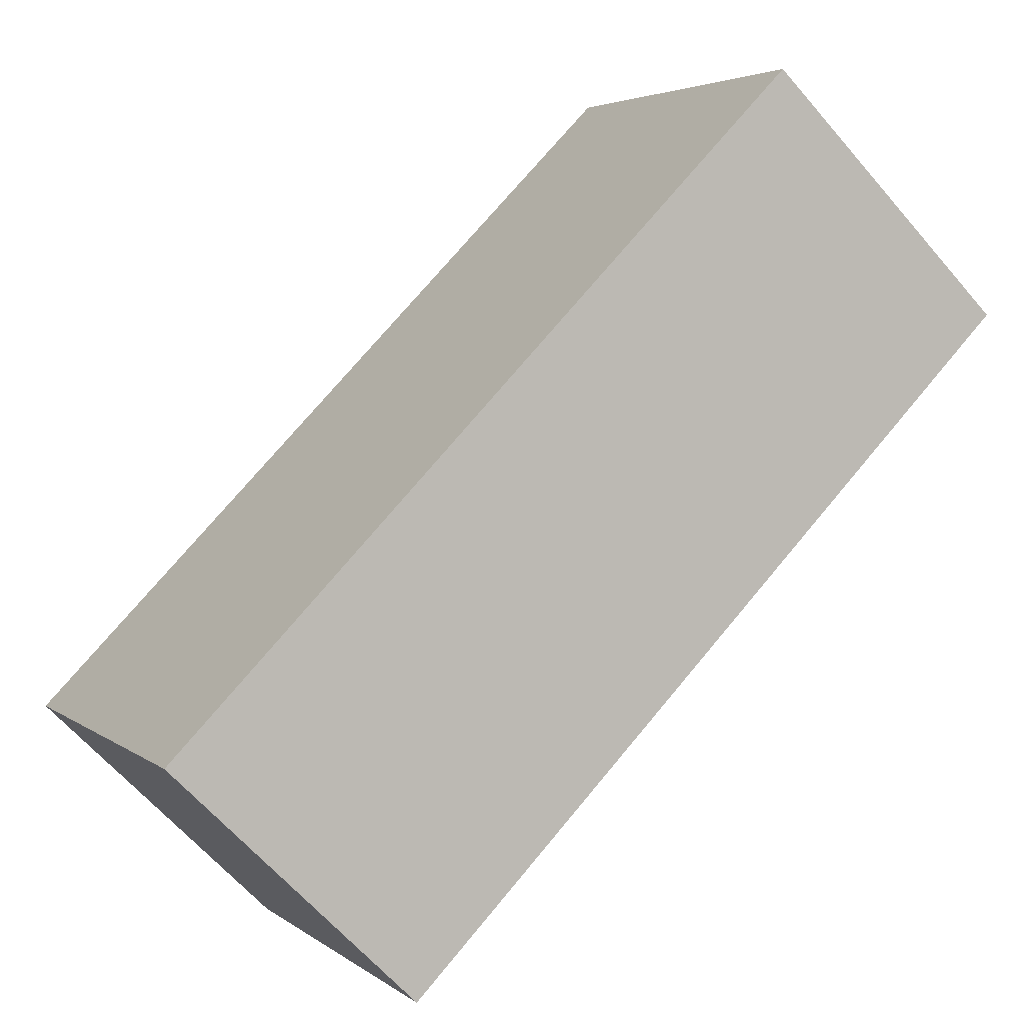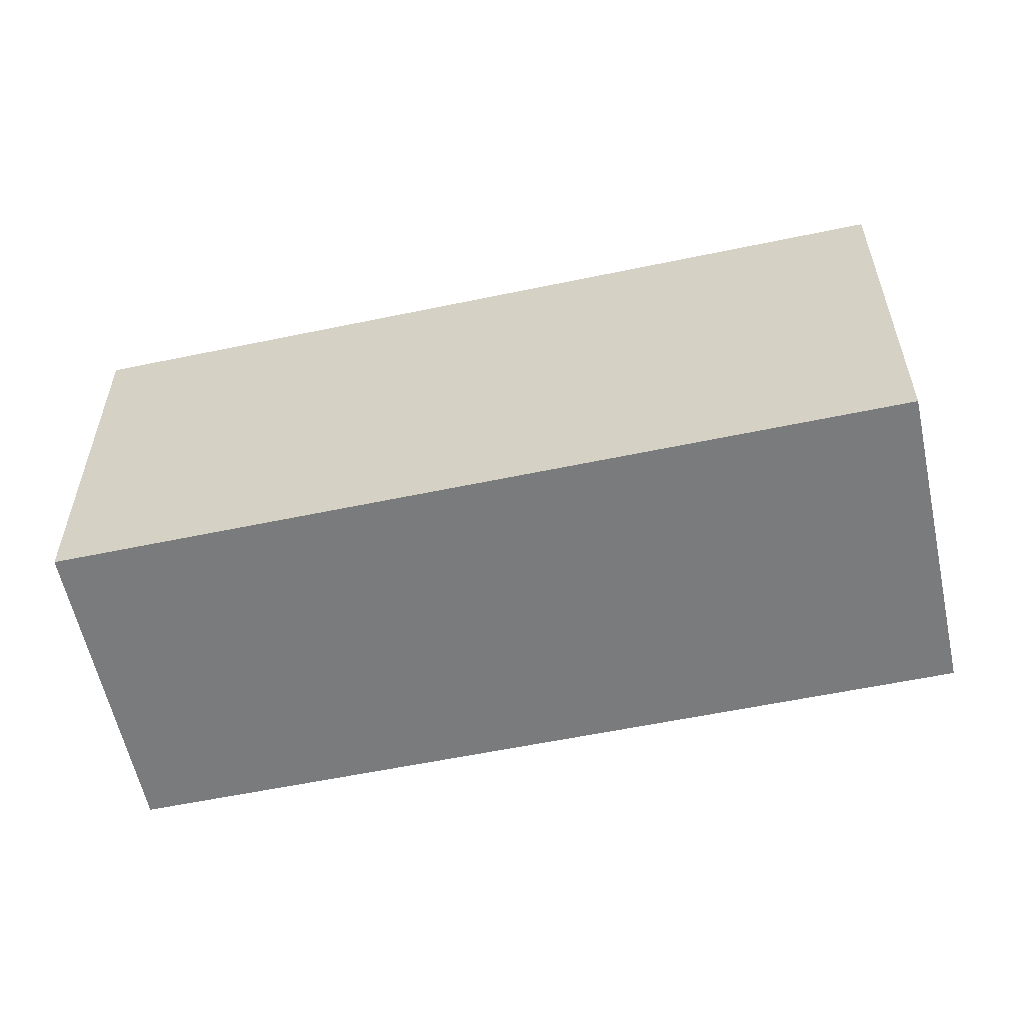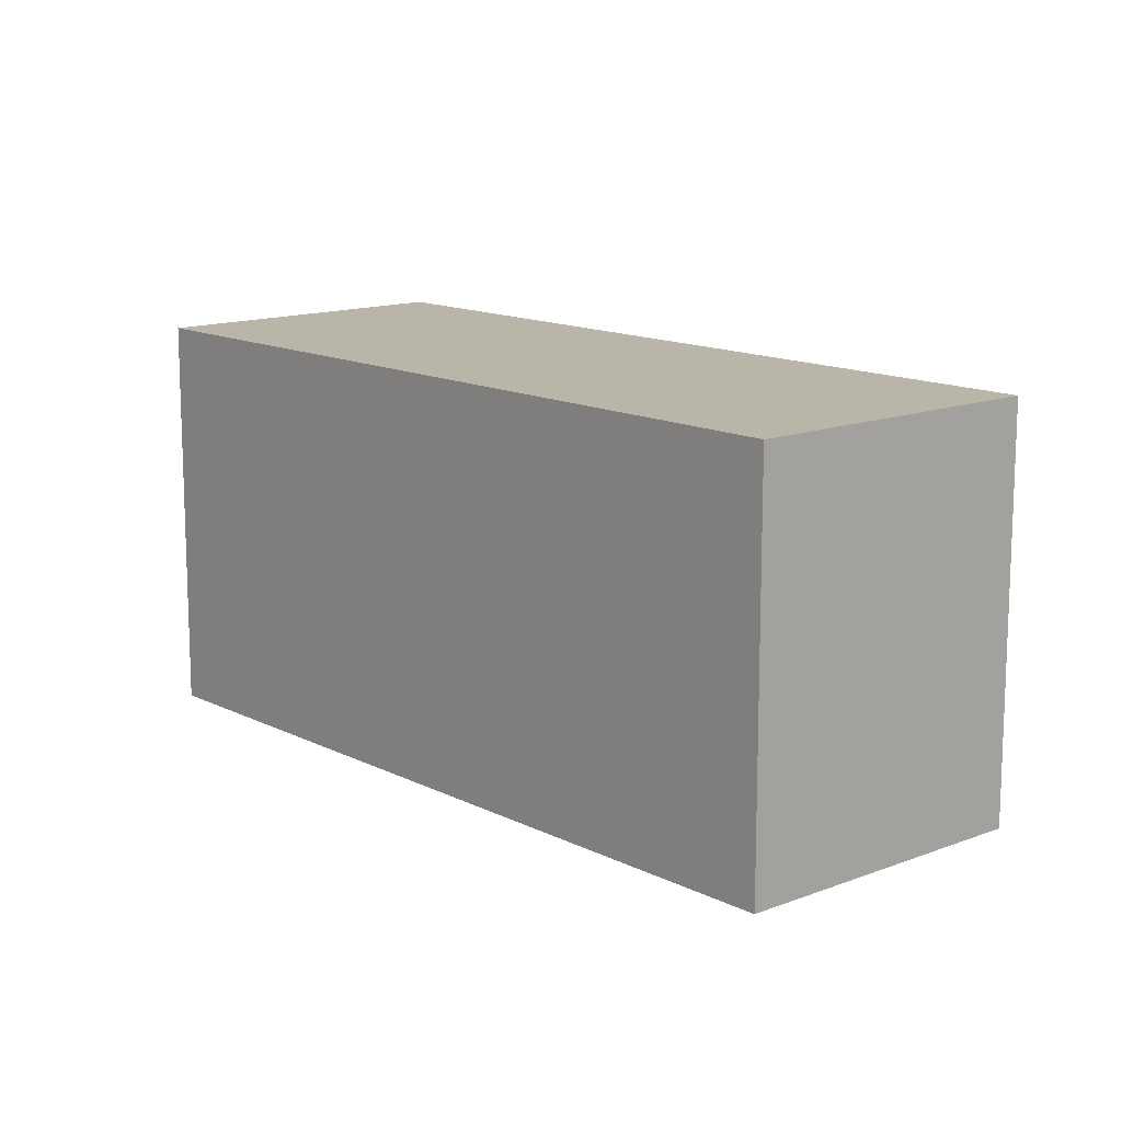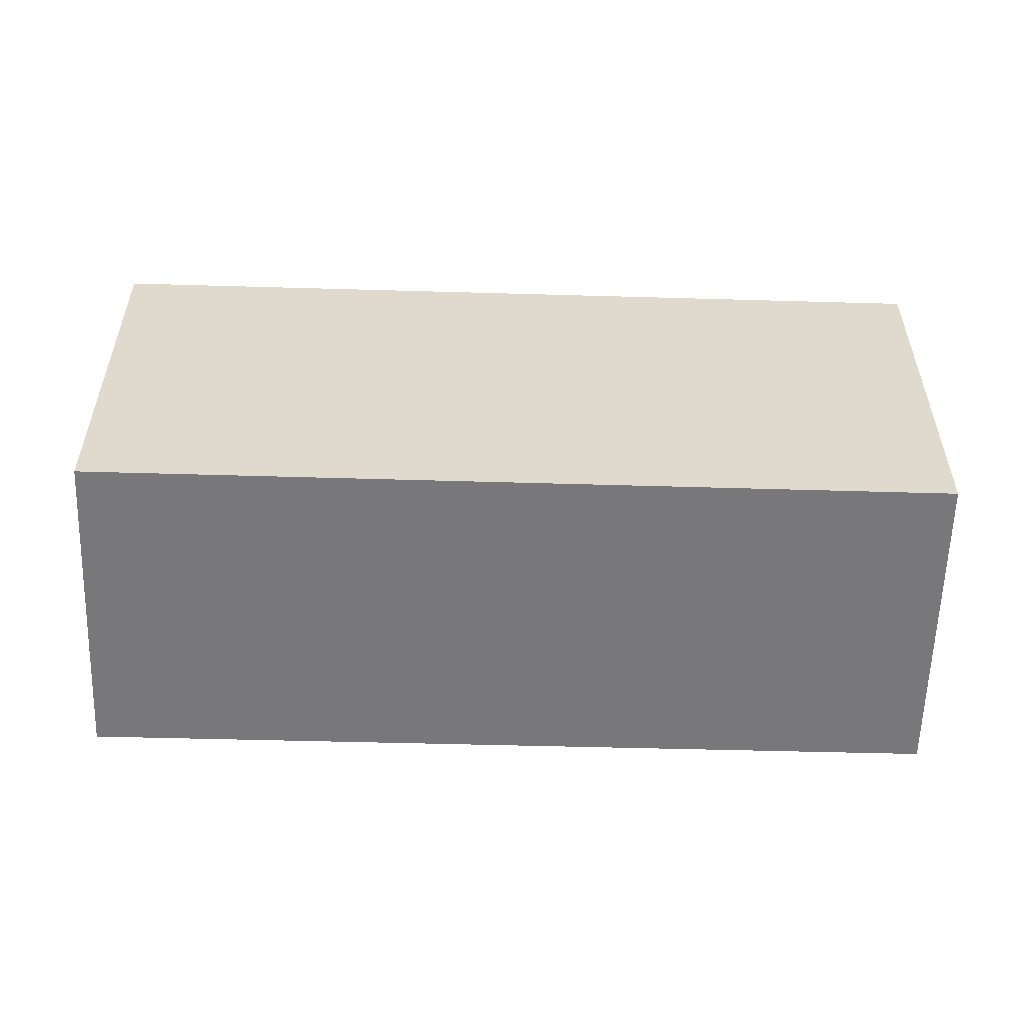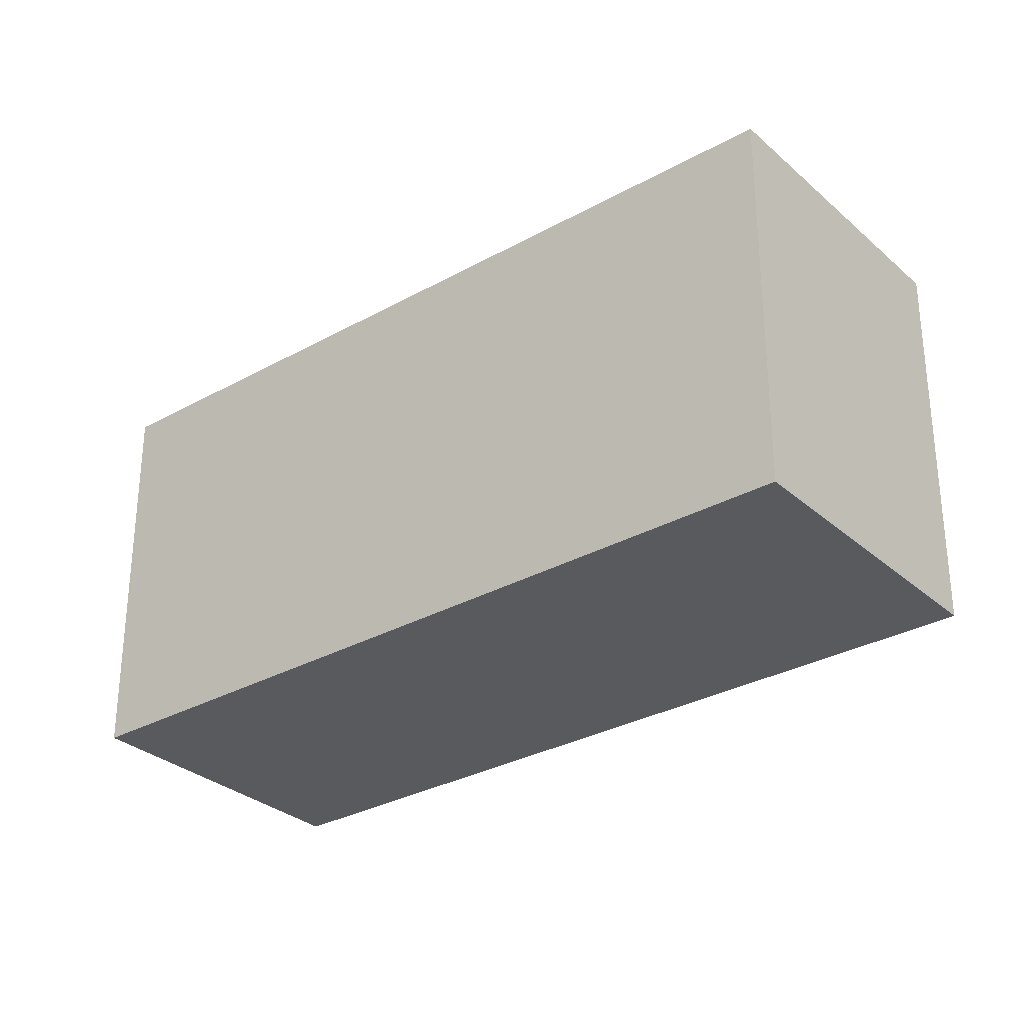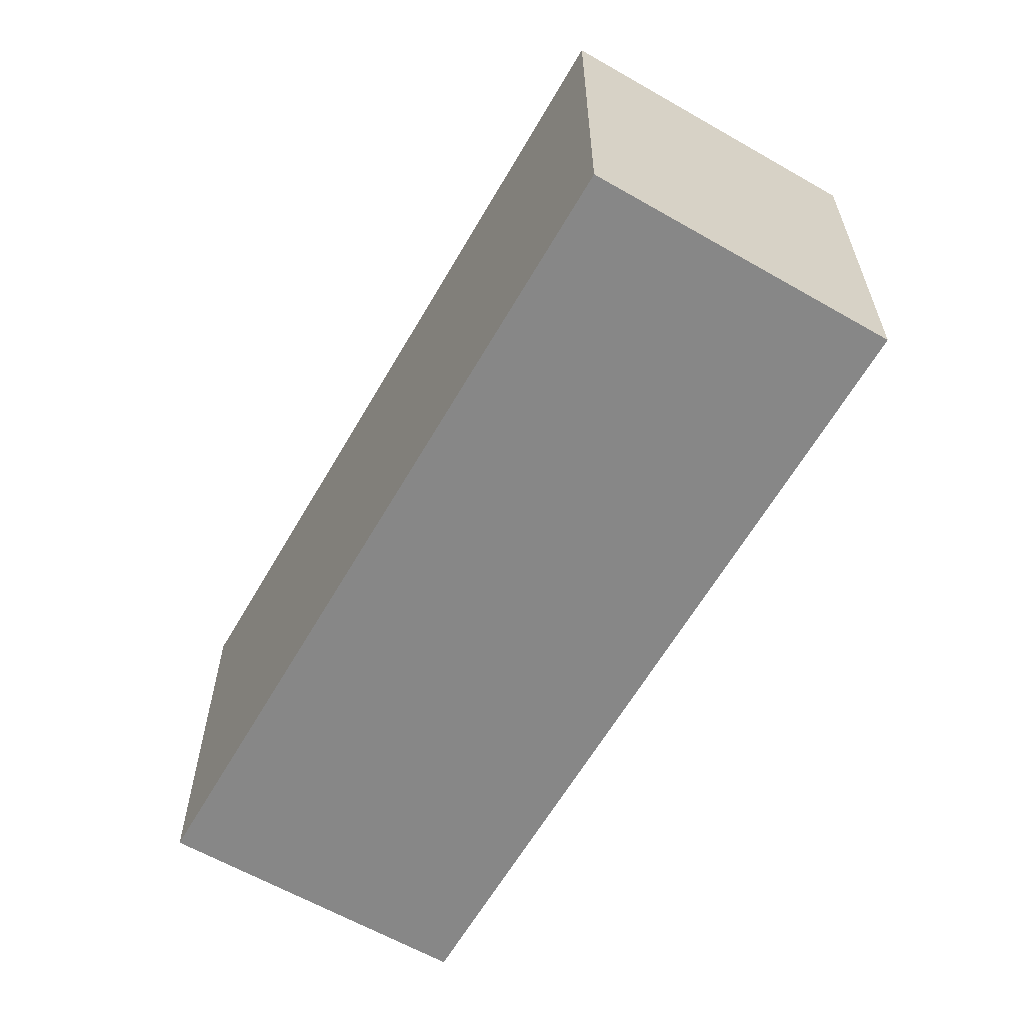
<metadata>
{"format":"obj","ext":"obj","renderer":"f3d","projection":"perspective","resolution":1024,"background":"white","views":[{"elev":3.8,"azim":155.2,"up":"+Z"},{"elev":-58.3,"azim":-122.3,"up":"+Y"},{"elev":13.4,"azim":94.2,"up":"+Y"},{"elev":-57.6,"azim":43.9,"up":"+Y"},{"elev":-30.6,"azim":-95.7,"up":"+Y"},{"elev":-62.4,"azim":-74.5,"up":"+Y"}]}
</metadata>
<code>
v  4.665 3.129 -4.739
v  1.8 3.129 1.751
v  6.442 3.129 -2.99
v  0 3.129 1.916e-16
v  6.442 1.831e-16 -2.99
v  4.665 2.902e-16 -4.739
v  0 0 0
v  1.8 -1.072e-16 1.751
g defaultobject
f 1 2 3
f 2 1 4
f 5 1 3
f 1 5 6
f 6 4 1
f 4 6 7
f 7 2 4
f 2 7 8
f 8 3 2
f 3 8 5
f 5 7 6
f 7 5 8

</code>
